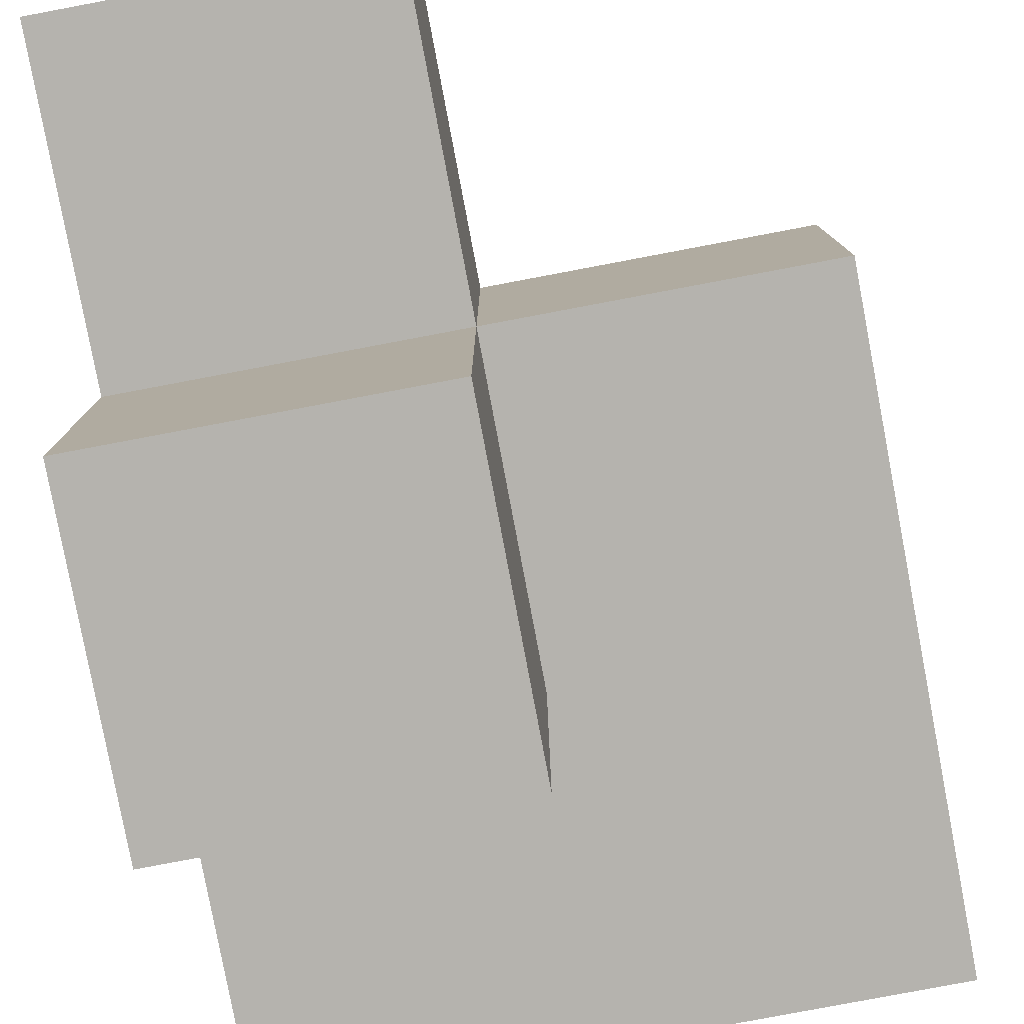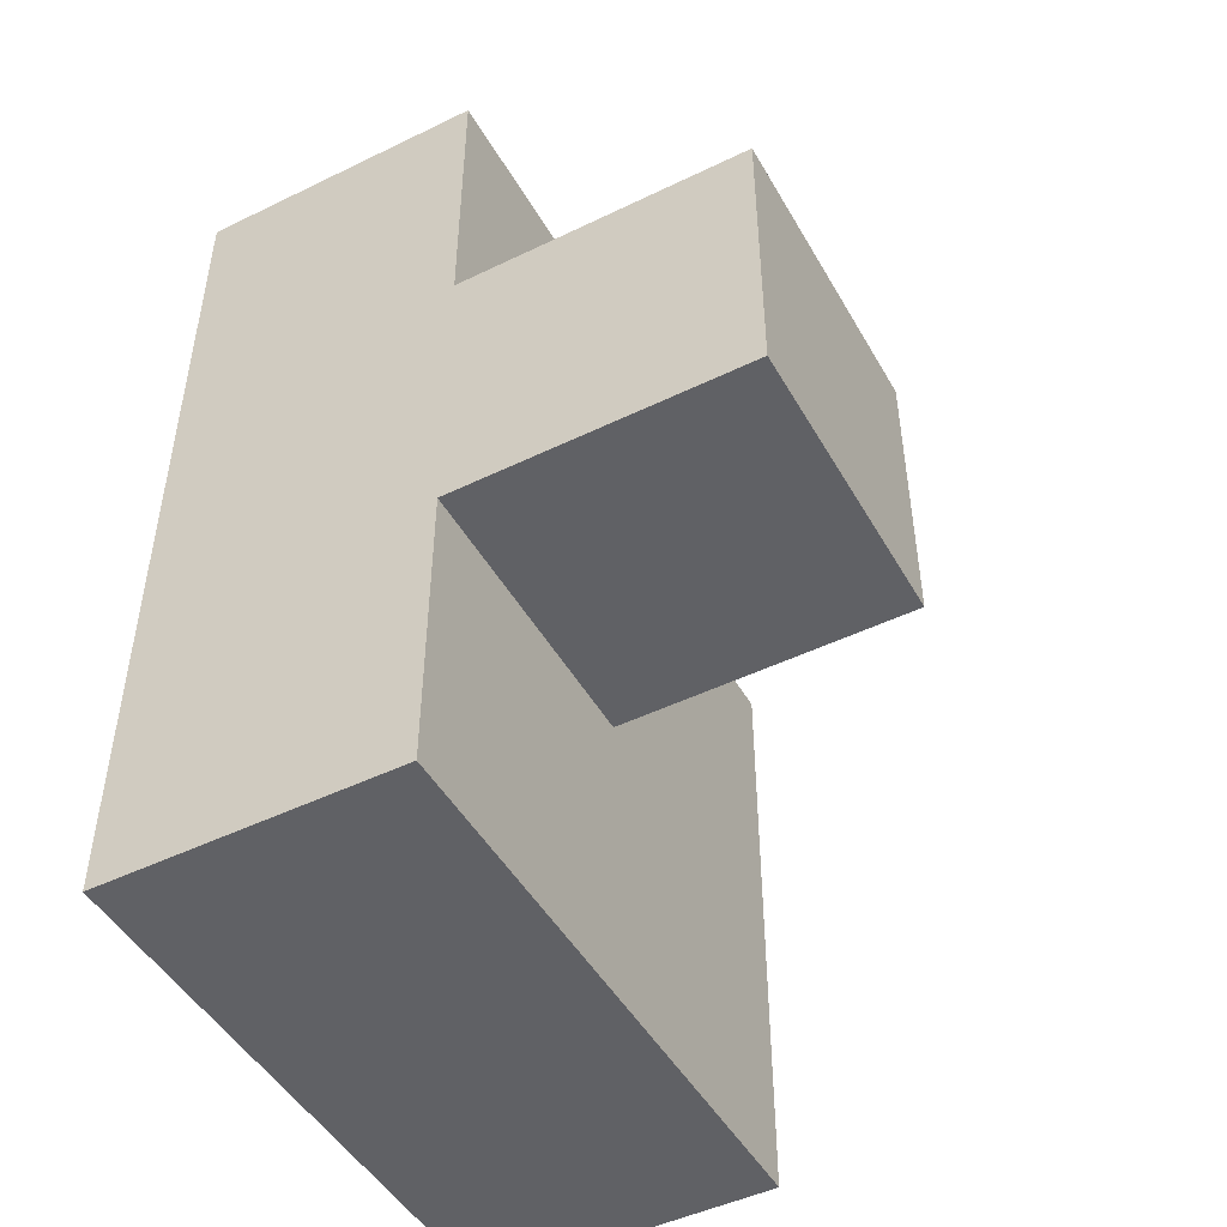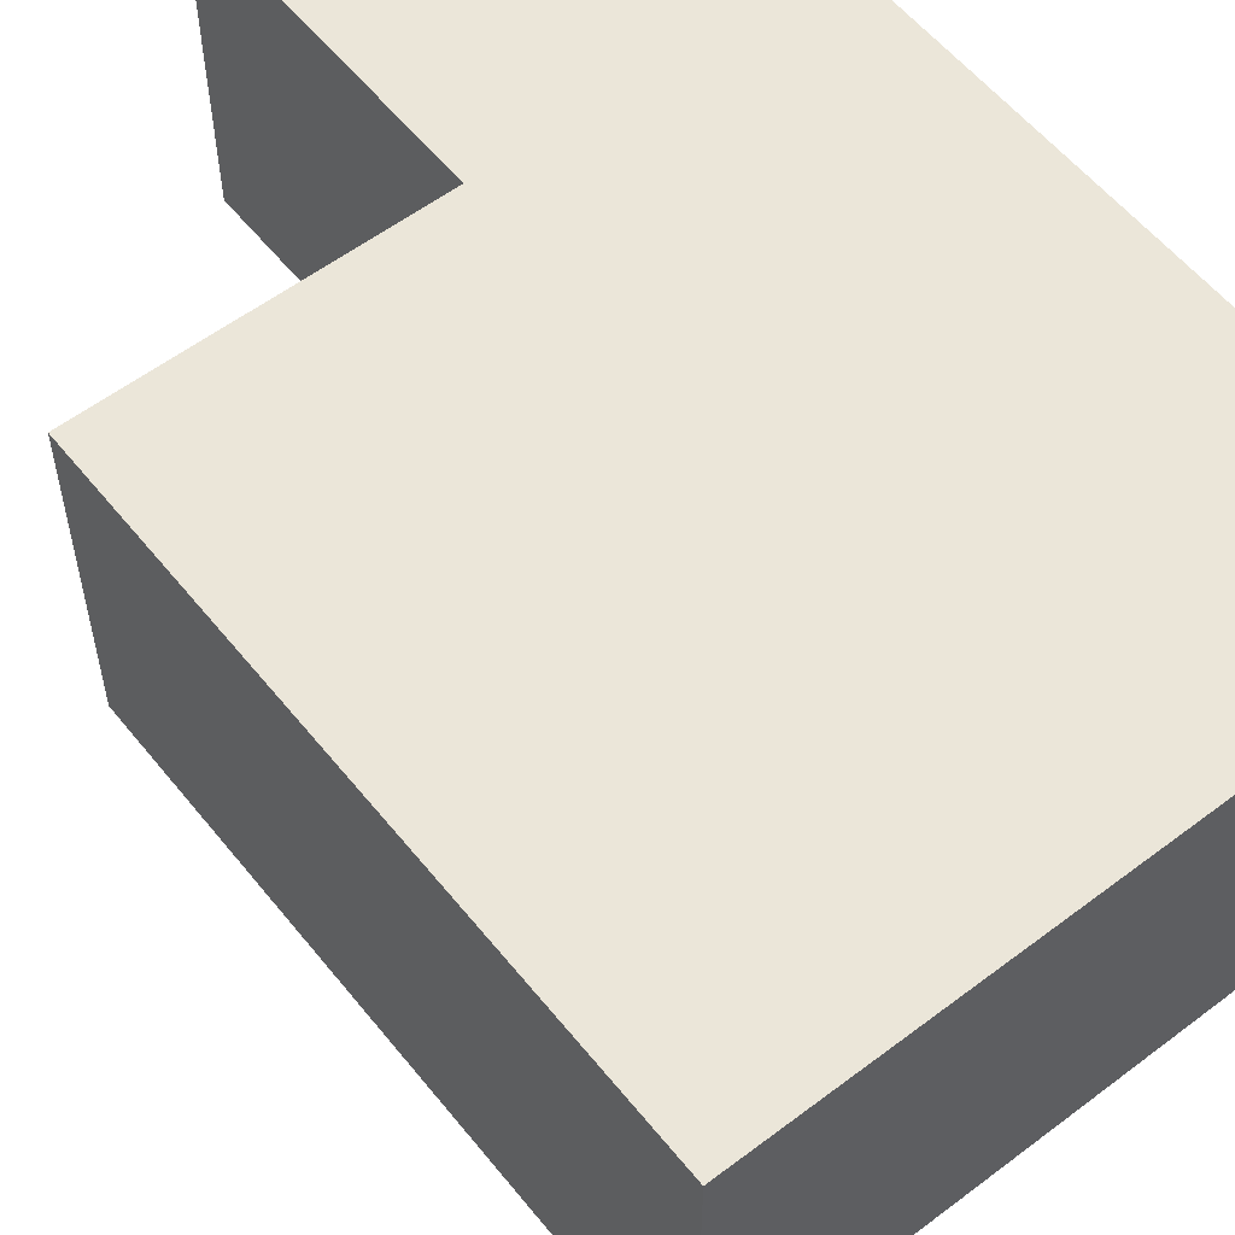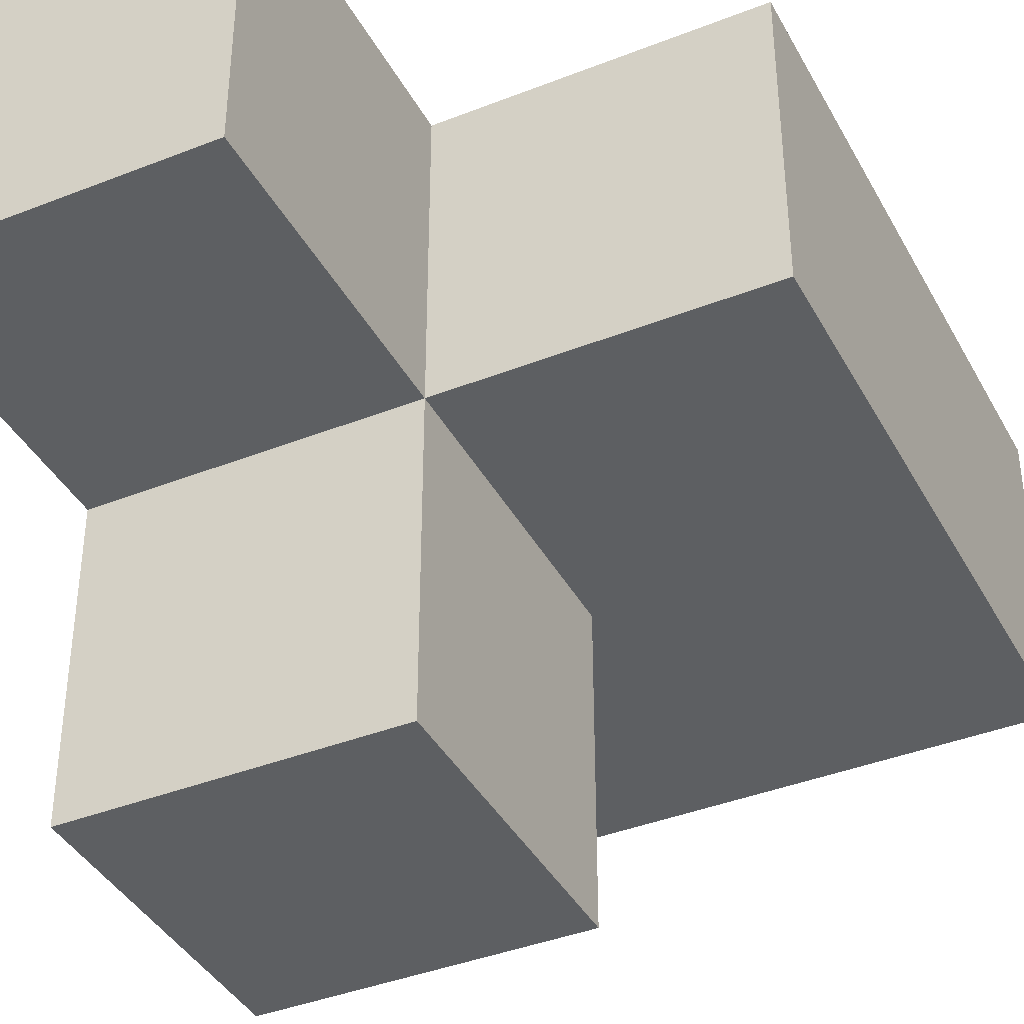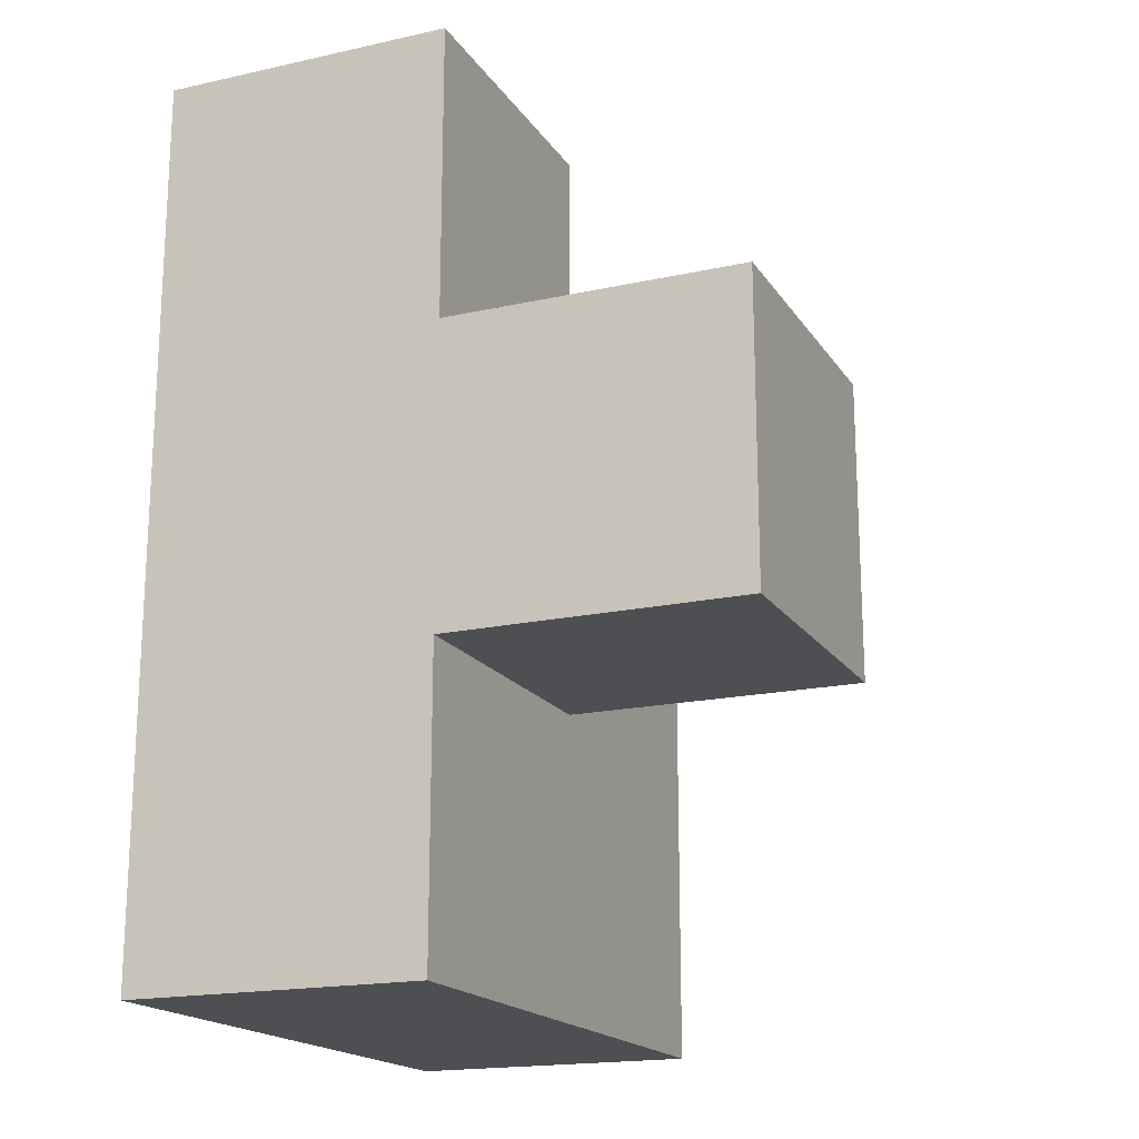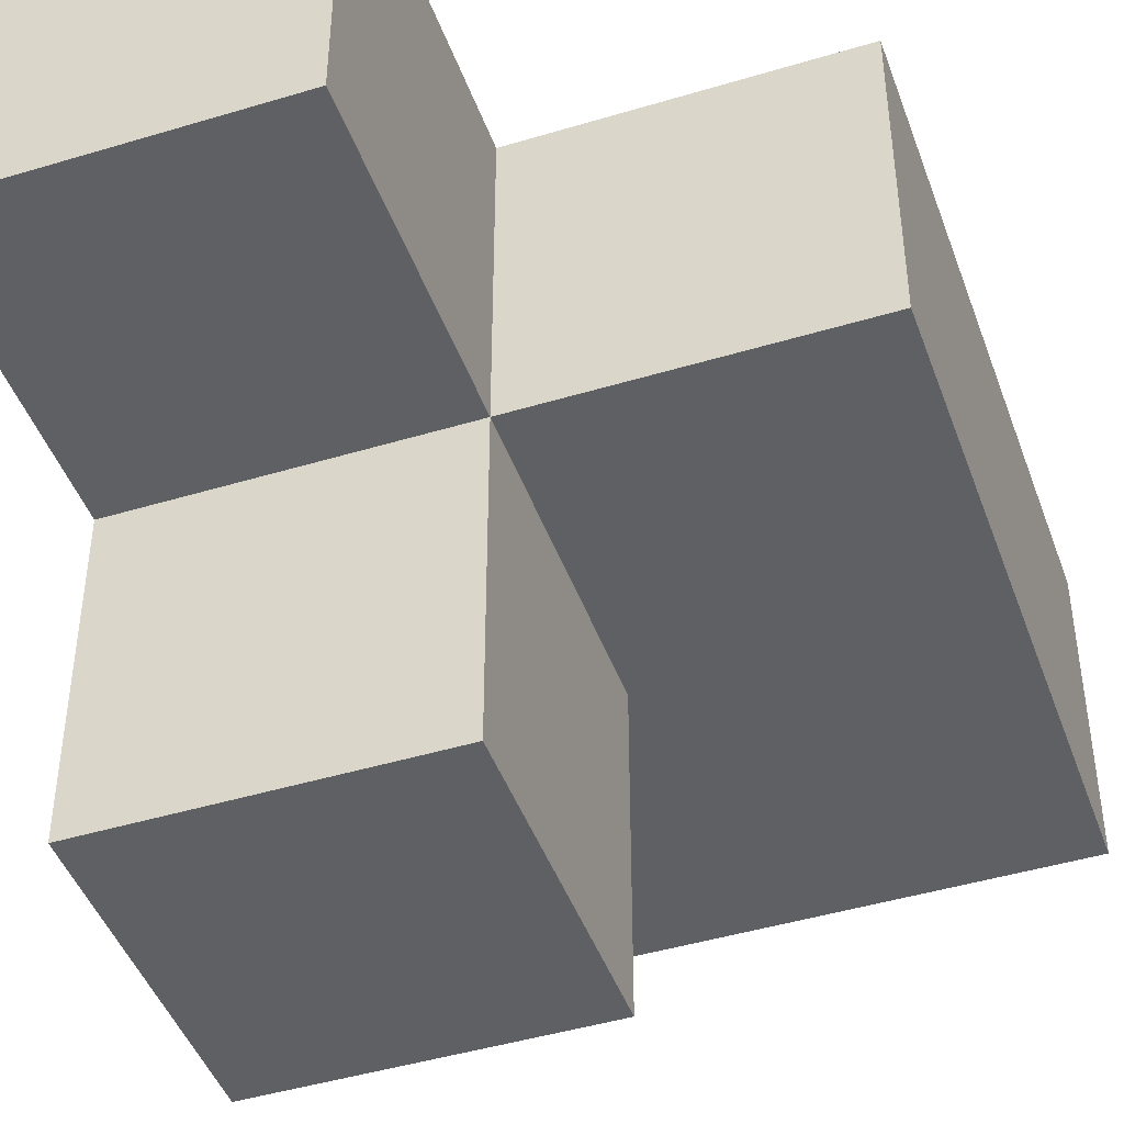
<metadata>
{"format":"obj","ext":"obj","renderer":"f3d","projection":"perspective","resolution":1024,"background":"white","views":[{"elev":-80.0,"azim":10.7,"up":"+Y"},{"elev":-47.8,"azim":-61.4,"up":"+Z"},{"elev":56.9,"azim":141.7,"up":"+Y"},{"elev":-39.7,"azim":26.1,"up":"+Y"},{"elev":-18.2,"azim":-66.8,"up":"+Z"},{"elev":-45.0,"azim":19.3,"up":"+Y"}]}
</metadata>
<code>
v 2.008 2.013 1.994
v 3.988 3.993 1.004
v 2.998 2.013 1.004
v 2.998 3.993 1.004
v 2.998 3.003 1.994
v 2.008 3.993 1.994
v 2.008 3.003 0.01385
v 3.988 3.003 1.994
v 2.008 3.003 2.984
v 2.008 2.013 1.004
v 3.988 3.993 0.01385
v 2.998 3.993 2.984
v 2.998 3.003 1.004
v 2.998 3.993 0.01385
v 3.988 3.003 1.004
v 2.008 3.003 1.994
v 2.008 3.993 1.004
v 3.988 3.003 0.01385
v 3.988 3.993 1.994
v 2.998 2.013 1.994
v 2.998 3.003 2.984
v 2.998 3.993 1.994
v 2.998 3.003 0.01385
v 2.008 3.993 0.01385
v 2.008 3.993 2.984
v 2.008 3.003 1.004
f 4 17 22
f 6 22 17
f 17 26 6
f 16 6 26
f 9 21 25
f 12 25 21
f 16 5 9
f 21 9 5
f 22 6 12
f 25 12 6
f 6 16 25
f 9 25 16
f 5 22 21
f 12 21 22
f 5 8 22
f 19 22 8
f 13 15 5
f 8 5 15
f 2 4 19
f 22 19 4
f 15 2 8
f 19 8 2
f 3 10 13
f 26 13 10
f 1 20 16
f 5 16 20
f 10 3 1
f 20 1 3
f 26 10 16
f 1 16 10
f 3 13 20
f 5 20 13
f 18 23 11
f 14 11 23
f 23 18 13
f 15 13 18
f 11 14 2
f 4 2 14
f 18 11 15
f 2 15 11
f 23 7 14
f 24 14 7
f 7 23 26
f 13 26 23
f 14 24 4
f 17 4 24
f 24 7 17
f 26 17 7

</code>
